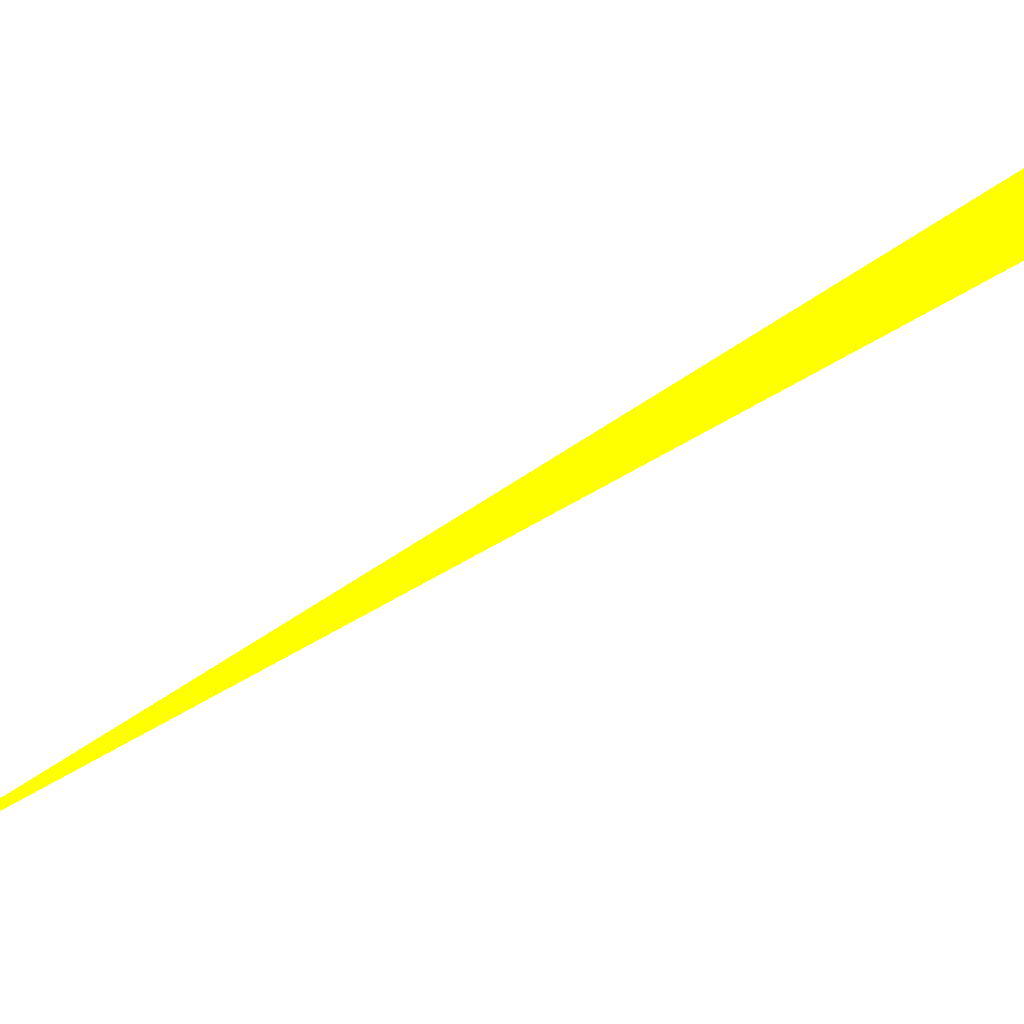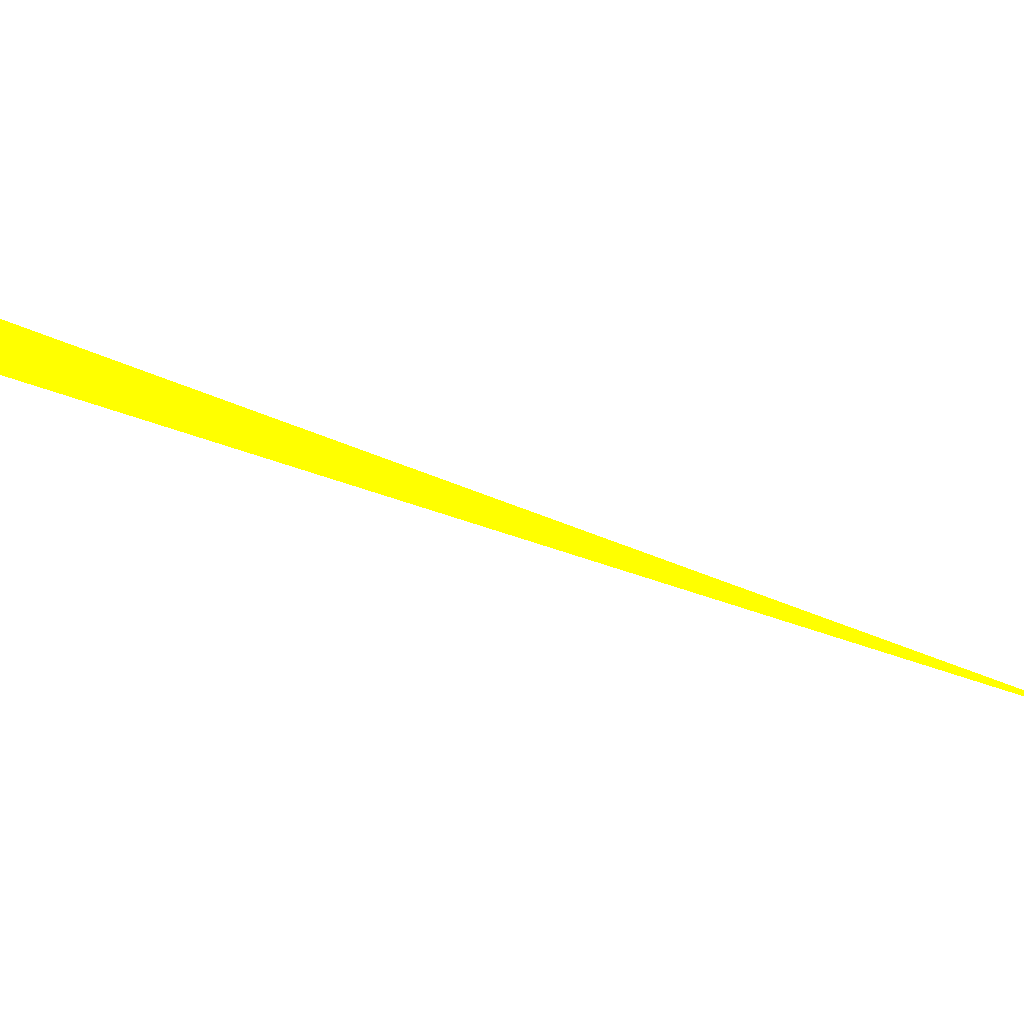
<metadata>
{"format":"obj","ext":"obj","renderer":"f3d","projection":"perspective","resolution":1024,"background":"white","views":[{"elev":-46.9,"azim":107.2,"up":"+Z"},{"elev":-23.1,"azim":-151.9,"up":"+Z"}]}
</metadata>
<code>
o geometry_0
v 6.125e+05 5.855e+06 664 1 1 0
v 6.125e+05 5.855e+06 664 1 1 0
v 6.125e+05 5.855e+06 664 1 1 0
f 3 2 1

</code>
